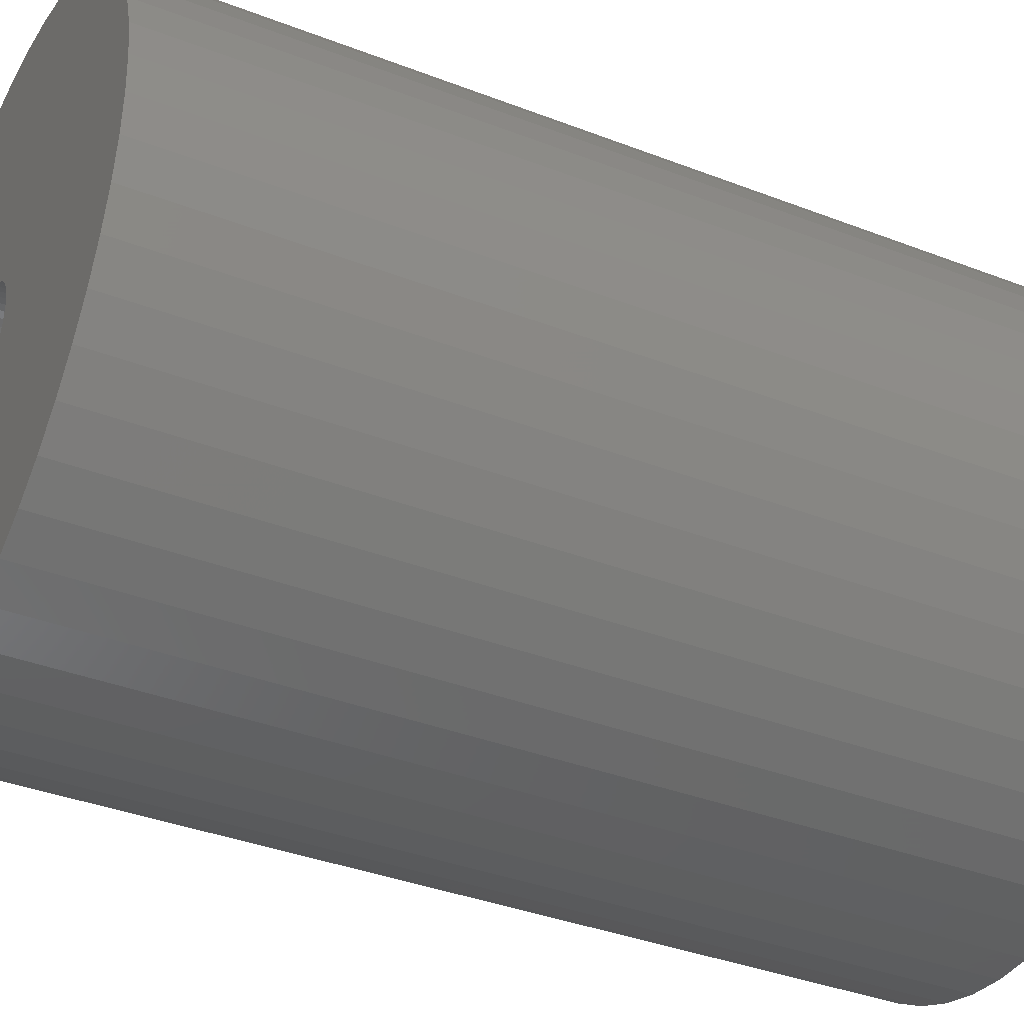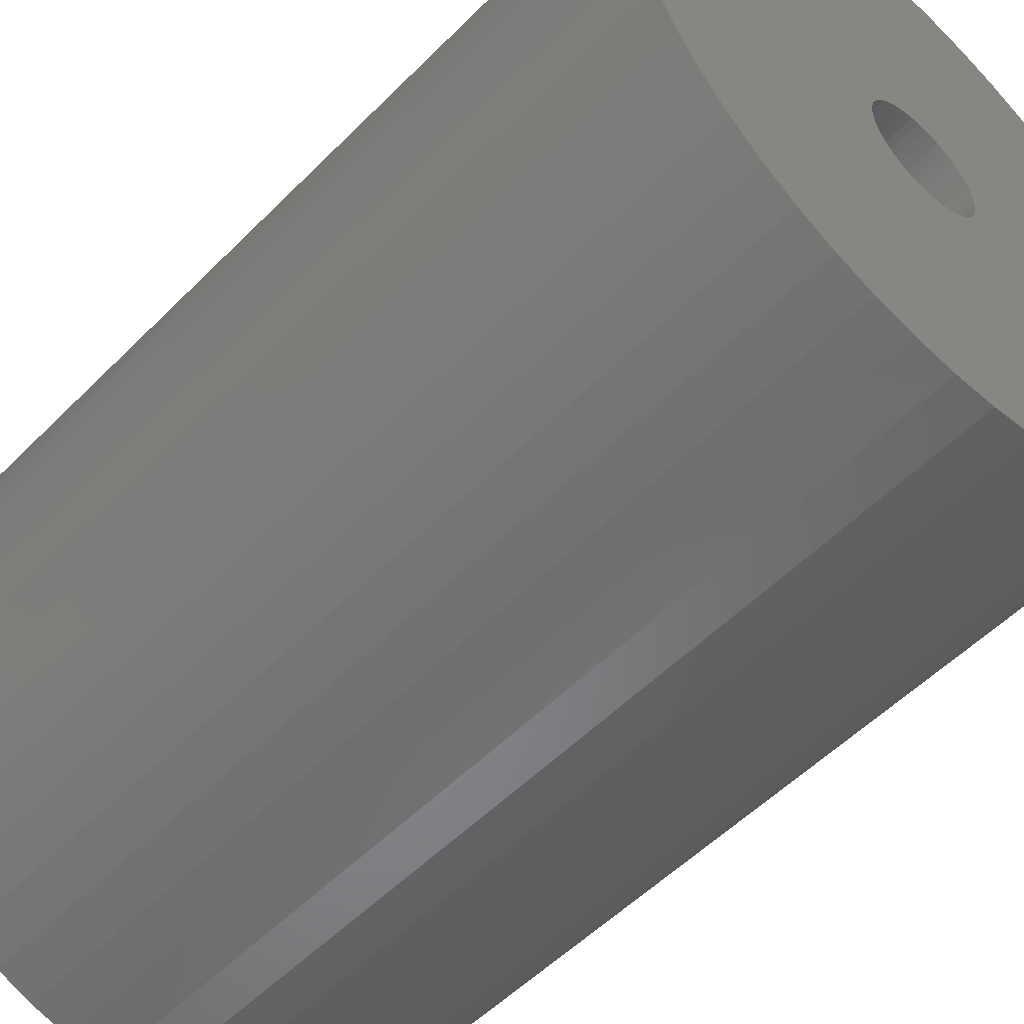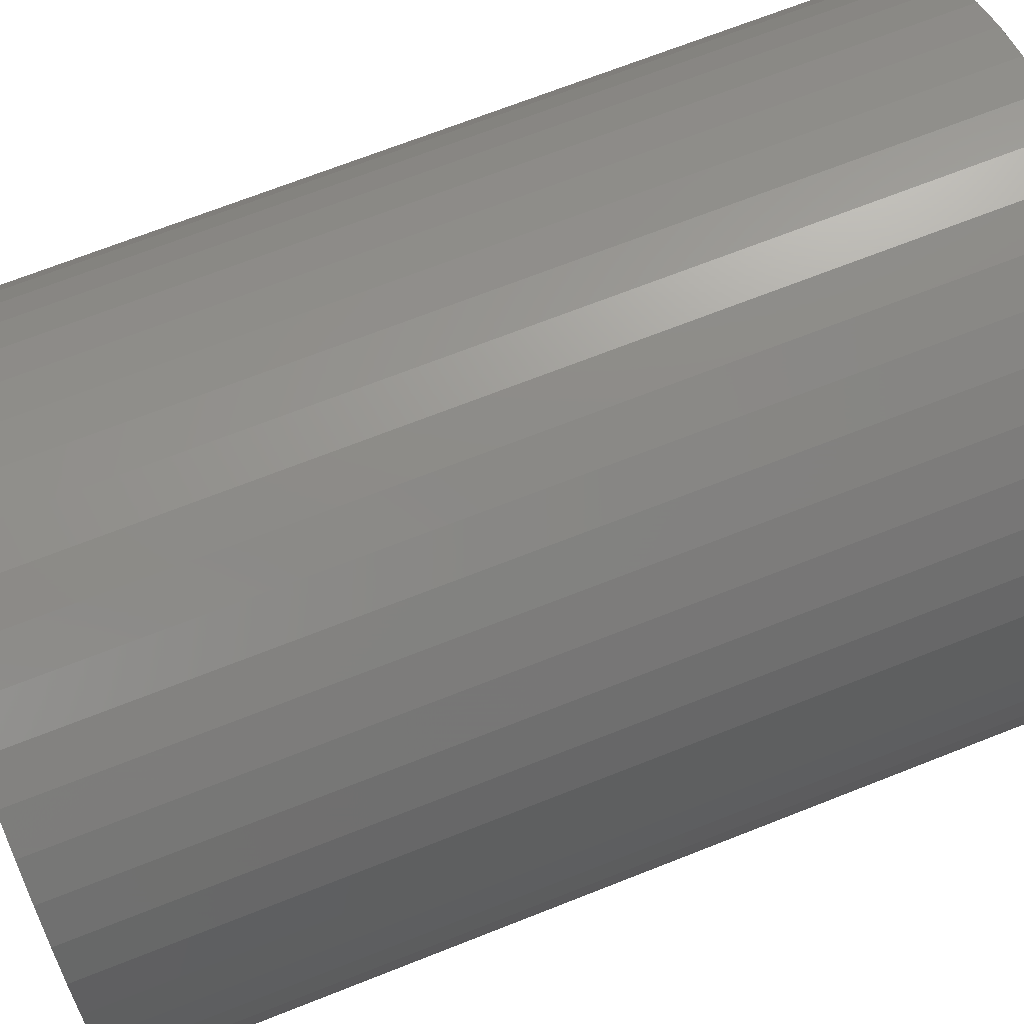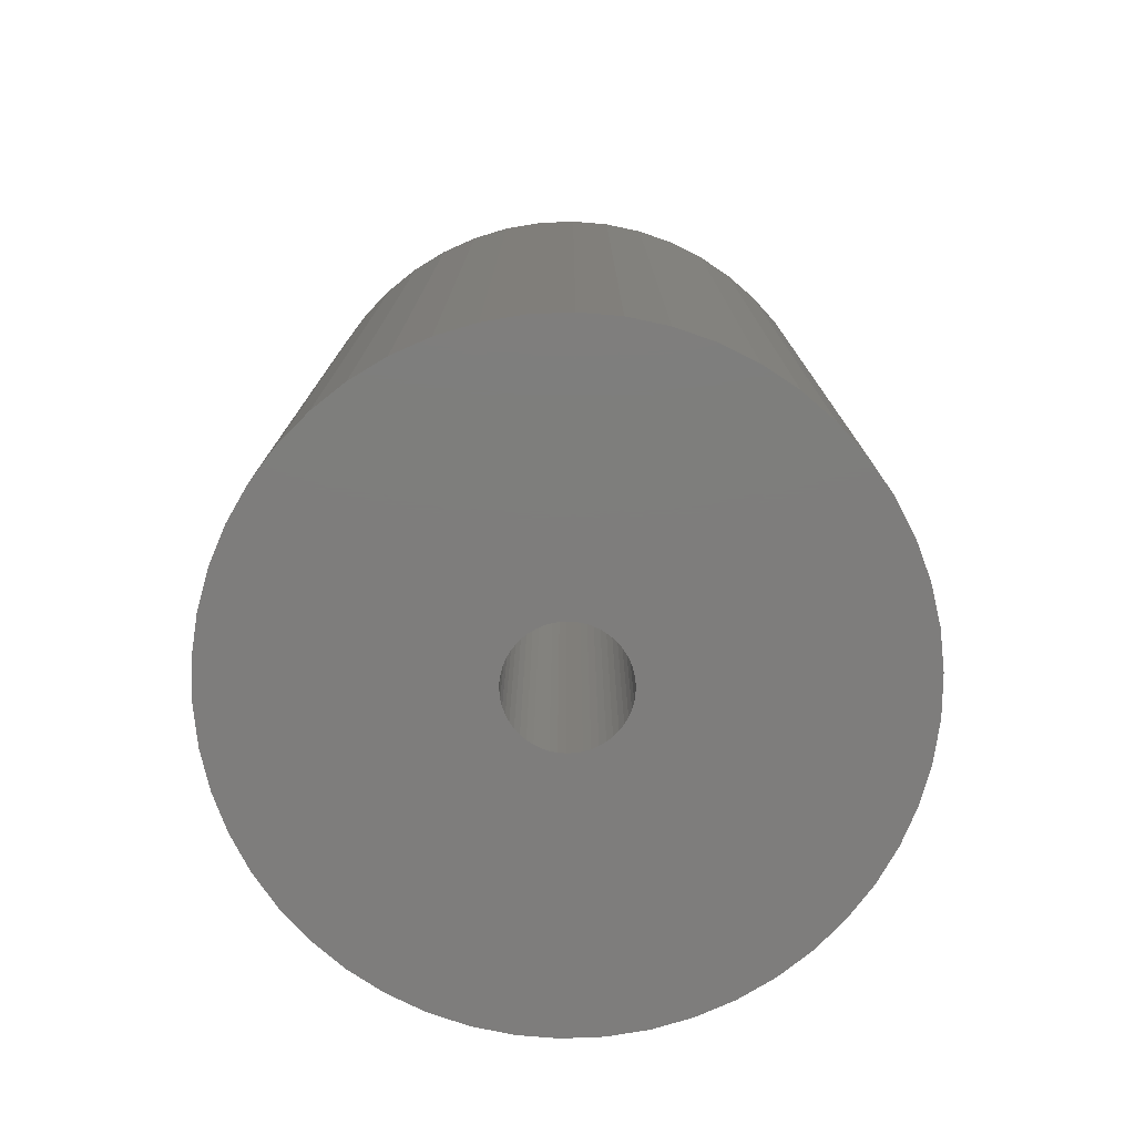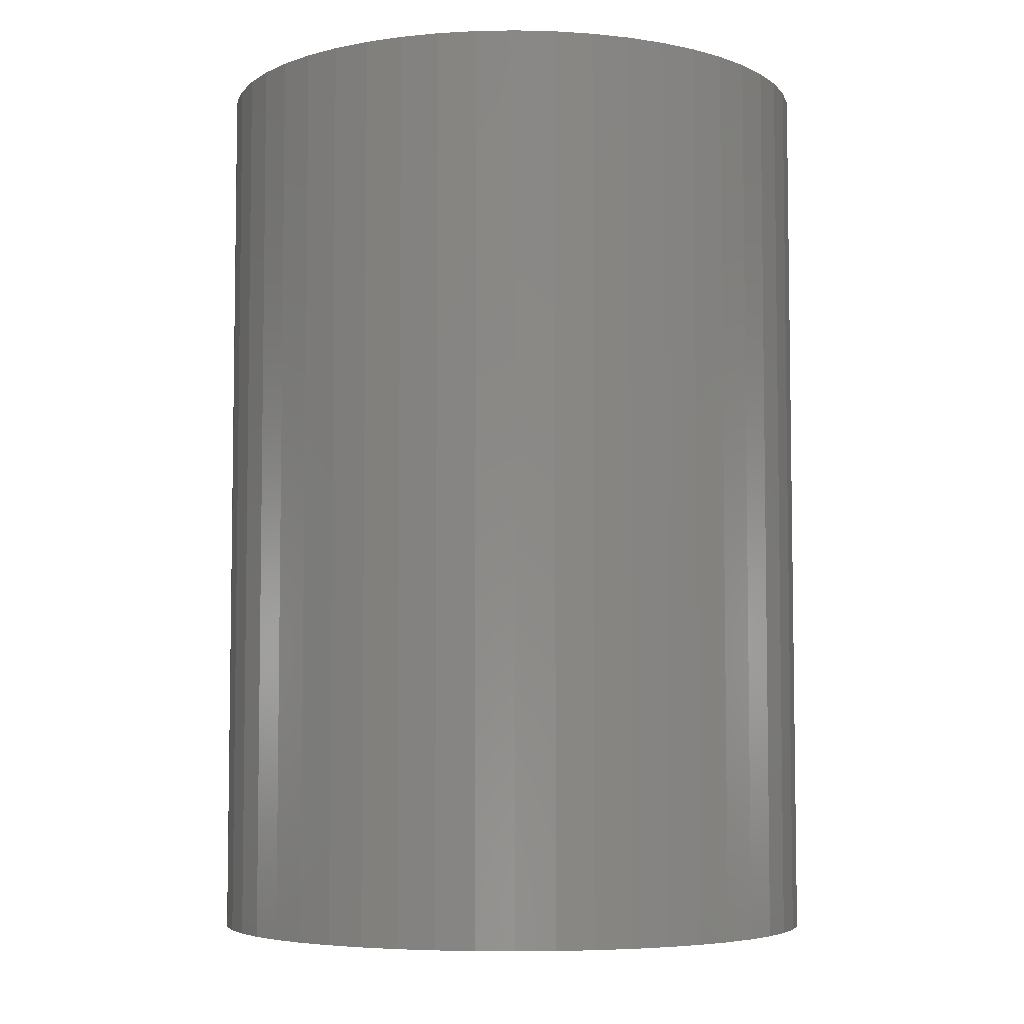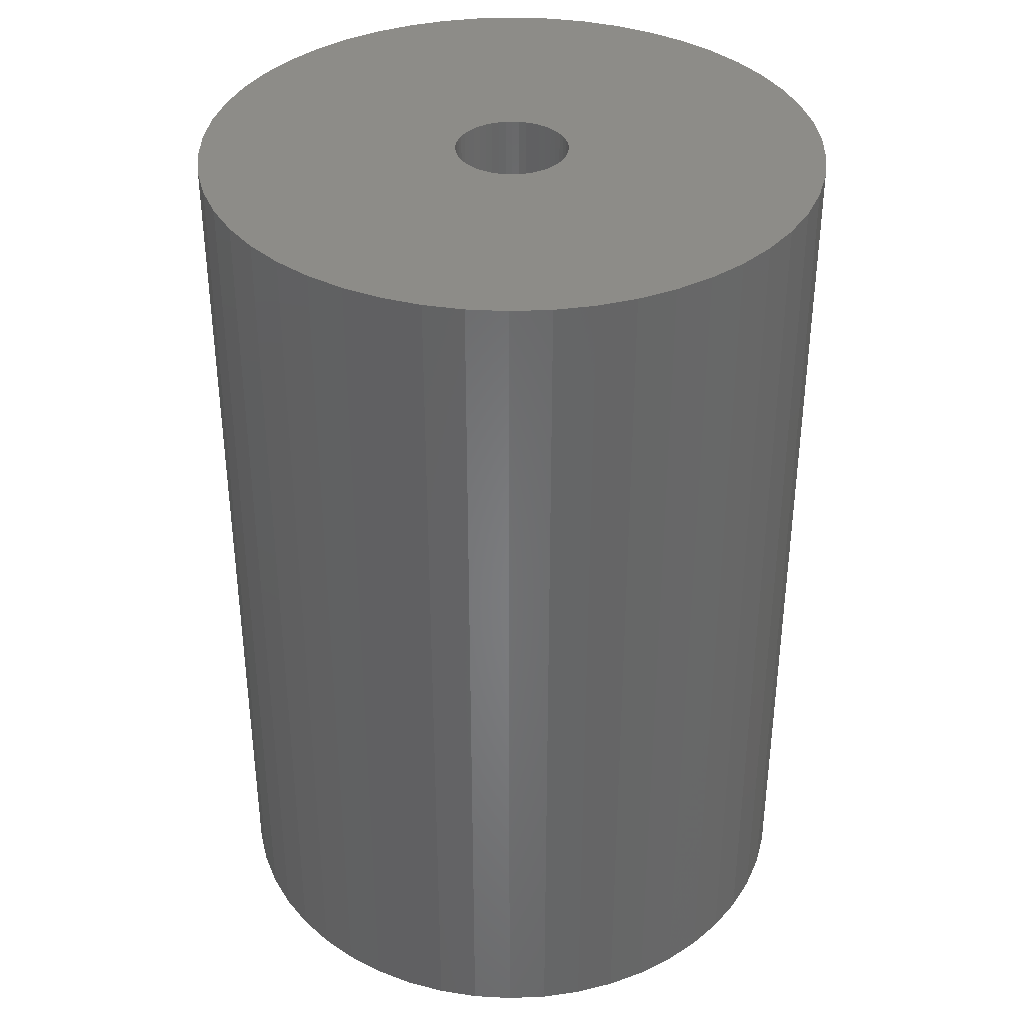
<metadata>
{"format":"stl","ext":"stl","renderer":"f3d","projection":"perspective","resolution":1024,"background":"white","views":[{"elev":-37.1,"azim":-116.5,"up":"+Y"},{"elev":-53.5,"azim":136.9,"up":"+Y"},{"elev":69.3,"azim":-111.6,"up":"+Y"},{"elev":-77.3,"azim":-141.6,"up":"+Z"},{"elev":-5.5,"azim":31.8,"up":"+Z"},{"elev":36.7,"azim":-31.9,"up":"+Z"}]}
</metadata>
<code>
# stl→obj: 200 verts, 400 faces
v -15.98 4.103 -24
v -15.34 6.074 24
v -15.34 6.074 -24
v -15.98 4.103 24
v 14.46 7.949 24
v 13.35 9.698 -24
v 13.35 9.698 24
v 14.46 7.949 -24
v 7.025 14.93 -24
v 5.099 15.69 24
v 7.025 14.93 24
v 5.099 15.69 -24
v -5.099 15.69 -24
v -7.025 14.93 24
v -5.099 15.69 24
v -7.025 14.93 -24
v -14.46 7.949 24
v -14.46 7.949 -24
v 15.98 -4.103 24
v 16.37 -2.068 -24
v 16.37 -2.068 24
v 15.98 -4.103 -24
v 16.37 2.068 24
v 15.98 4.103 -24
v 15.98 4.103 24
v 16.37 2.068 -24
v 12.03 11.29 -24
v 10.52 12.71 24
v 12.03 11.29 24
v 10.52 12.71 -24
v 1.036 16.47 -24
v -1.036 16.47 24
v 1.036 16.47 24
v -1.036 16.47 -24
v 8.841 13.93 -24
v 8.841 13.93 24
v -16.37 2.068 -24
v -16.37 2.068 24
v -13.35 9.698 -24
v -12.03 11.29 24
v -12.03 11.29 -24
v -13.35 9.698 24
v -8.841 13.93 24
v -8.841 13.93 -24
v -3.092 16.21 -24
v -3.092 16.21 24
v 16.5 0 24
v 16.5 0 -24
v -12.03 -11.29 -24
v -10.52 -12.71 24
v -12.03 -11.29 24
v -10.52 -12.71 -24
v -14.46 -7.949 -24
v -15.34 -6.074 24
v -15.34 -6.074 -24
v -14.46 -7.949 24
v 7.025 -14.93 -24
v 8.841 -13.93 24
v 7.025 -14.93 24
v 8.841 -13.93 -24
v 3.092 16.21 24
v 3.092 16.21 -24
v -16.5 0 -24
v -16.5 0 24
v 3 0 24
v 2.976 0.376 24
v 2.906 0.7461 24
v 15.34 6.074 24
v 2.976 -0.376 24
v 2.789 1.104 24
v 2.629 1.445 24
v 2.906 -0.7461 24
v 2.427 1.763 24
v 15.34 -6.074 24
v 2.187 2.054 24
v 2.789 -1.104 24
v 1.912 2.312 24
v 14.46 -7.949 24
v 1.607 2.533 24
v 2.629 -1.445 24
v 1.277 2.714 24
v 13.35 -9.698 24
v 0.9271 2.853 24
v 2.427 -1.763 24
v 12.03 -11.29 24
v 0.5621 2.947 24
v 0.1884 2.994 24
v -0.1884 2.994 24
v -0.5621 2.947 24
v -0.9271 2.853 24
v -1.277 2.714 24
v -1.607 2.533 24
v -1.912 2.312 24
v -10.52 12.71 24
v -2.187 2.054 24
v -2.427 1.763 24
v 2.187 -2.054 24
v 10.52 -12.71 24
v 1.912 -2.312 24
v 1.607 -2.533 24
v 1.277 -2.714 24
v 5.099 -15.69 24
v 0.9271 -2.853 24
v 3.092 -16.21 24
v 0.5621 -2.947 24
v 1.036 -16.47 24
v 0.1884 -2.994 24
v -0.1884 -2.994 24
v -1.036 -16.47 24
v -0.5621 -2.947 24
v -3.092 -16.21 24
v -0.9271 -2.853 24
v -5.099 -15.69 24
v -1.277 -2.714 24
v -7.025 -14.93 24
v -1.607 -2.533 24
v -8.841 -13.93 24
v -1.912 -2.312 24
v -2.187 -2.054 24
v -2.427 -1.763 24
v -13.35 -9.698 24
v -2.629 -1.445 24
v -2.789 -1.104 24
v -2.906 -0.7461 24
v -15.98 -4.103 24
v -2.976 -0.376 24
v -16.37 -2.068 24
v -3 0 24
v -2.629 1.445 24
v -2.789 1.104 24
v -2.906 0.7461 24
v -2.976 0.376 24
v -10.52 12.71 -24
v -1.036 -16.47 -24
v 1.036 -16.47 -24
v -15.98 -4.103 -24
v -13.35 -9.698 -24
v 3.092 -16.21 -24
v 15.34 6.074 -24
v 15.34 -6.074 -24
v 14.46 -7.949 -24
v -5.099 -15.69 -24
v -3.092 -16.21 -24
v 3 0 -24
v 2.976 -0.376 -24
v 2.906 -0.7461 -24
v 2.976 0.376 -24
v 2.789 -1.104 -24
v 2.629 -1.445 -24
v 13.35 -9.698 -24
v 2.906 0.7461 -24
v 2.427 -1.763 -24
v 12.03 -11.29 -24
v 2.187 -2.054 -24
v 10.52 -12.71 -24
v 2.789 1.104 -24
v 1.912 -2.312 -24
v 1.607 -2.533 -24
v 2.629 1.445 -24
v 1.277 -2.714 -24
v 5.099 -15.69 -24
v 0.9271 -2.853 -24
v 2.427 1.763 -24
v 0.5621 -2.947 -24
v 0.1884 -2.994 -24
v -0.1884 -2.994 -24
v -0.5621 -2.947 -24
v -0.9271 -2.853 -24
v -1.277 -2.714 -24
v -7.025 -14.93 -24
v -1.607 -2.533 -24
v -8.841 -13.93 -24
v -1.912 -2.312 -24
v -2.187 -2.054 -24
v -2.427 -1.763 -24
v 2.187 2.054 -24
v 1.912 2.312 -24
v 1.607 2.533 -24
v 1.277 2.714 -24
v 0.9271 2.853 -24
v 0.5621 2.947 -24
v 0.1884 2.994 -24
v -0.1884 2.994 -24
v -0.5621 2.947 -24
v -0.9271 2.853 -24
v -1.277 2.714 -24
v -1.607 2.533 -24
v -1.912 2.312 -24
v -2.187 2.054 -24
v -2.427 1.763 -24
v -2.629 1.445 -24
v -2.789 1.104 -24
v -2.906 0.7461 -24
v -2.976 0.376 -24
v -3 0 -24
v -2.629 -1.445 -24
v -2.789 -1.104 -24
v -2.906 -0.7461 -24
v -2.976 -0.376 -24
v -16.37 -2.068 -24
f 1 2 3
f 2 1 4
f 5 6 7
f 6 5 8
f 9 10 11
f 10 9 12
f 13 14 15
f 14 13 16
f 3 17 18
f 17 3 2
f 19 20 21
f 20 19 22
f 23 24 25
f 24 23 26
f 27 28 29
f 28 27 30
f 31 32 33
f 32 31 34
f 35 11 36
f 11 35 9
f 37 4 1
f 4 37 38
f 39 40 41
f 40 39 42
f 16 43 14
f 43 16 44
f 45 15 46
f 15 45 13
f 47 26 23
f 26 47 48
f 49 50 51
f 50 49 52
f 53 54 55
f 54 53 56
f 57 58 59
f 58 57 60
f 7 27 29
f 27 7 6
f 12 61 10
f 61 12 62
f 62 33 61
f 33 62 31
f 30 36 28
f 36 30 35
f 63 38 37
f 38 63 64
f 65 47 23
f 66 23 25
f 47 65 21
f 67 25 68
f 69 21 65
f 70 68 5
f 21 69 19
f 71 5 7
f 72 19 69
f 73 7 29
f 19 72 74
f 75 29 28
f 76 74 72
f 77 28 36
f 74 76 78
f 79 36 11
f 80 78 76
f 81 11 10
f 78 80 82
f 83 10 61
f 84 82 80
f 82 84 85
f 23 66 65
f 25 67 66
f 68 70 67
f 5 71 70
f 7 73 71
f 29 75 73
f 28 77 75
f 36 79 77
f 11 81 79
f 86 61 33
f 10 83 81
f 61 86 83
f 33 87 86
f 33 88 87
f 32 88 33
f 88 32 89
f 46 89 32
f 89 46 90
f 15 90 46
f 90 15 91
f 14 91 15
f 91 14 92
f 43 92 14
f 92 43 93
f 94 93 43
f 93 94 95
f 95 40 96
f 40 95 94
f 97 85 84
f 85 97 98
f 99 98 97
f 98 99 58
f 100 58 99
f 58 100 59
f 101 59 100
f 59 101 102
f 103 102 101
f 102 103 104
f 105 104 103
f 104 105 106
f 107 106 105
f 108 106 107
f 109 108 110
f 111 110 112
f 108 109 106
f 113 112 114
f 115 114 116
f 117 116 118
f 50 118 119
f 51 119 120
f 121 120 122
f 56 122 123
f 54 123 124
f 125 124 126
f 110 111 109
f 127 126 128
f 42 96 40
f 96 42 129
f 112 113 111
f 17 129 42
f 114 115 113
f 129 17 130
f 116 117 115
f 2 130 17
f 118 50 117
f 130 2 131
f 119 51 50
f 4 131 2
f 120 121 51
f 131 4 132
f 122 56 121
f 38 132 4
f 123 54 56
f 132 38 128
f 124 125 54
f 64 128 38
f 126 127 125
f 128 64 127
f 18 42 39
f 42 18 17
f 34 46 32
f 46 34 45
f 44 94 43
f 94 44 133
f 133 40 94
f 40 133 41
f 134 106 109
f 106 134 135
f 55 125 136
f 125 55 54
f 137 56 53
f 56 137 121
f 135 104 106
f 104 135 138
f 68 8 5
f 8 68 139
f 25 139 68
f 139 25 24
f 21 48 47
f 48 21 20
f 78 140 74
f 140 78 141
f 74 22 19
f 22 74 140
f 142 111 113
f 111 142 143
f 144 48 20
f 145 20 22
f 48 144 26
f 146 22 140
f 147 26 144
f 148 140 141
f 26 147 24
f 149 141 150
f 151 24 147
f 152 150 153
f 24 151 139
f 154 153 155
f 156 139 151
f 157 155 60
f 139 156 8
f 158 60 57
f 159 8 156
f 160 57 161
f 8 159 6
f 162 161 138
f 163 6 159
f 6 163 27
f 20 145 144
f 22 146 145
f 140 148 146
f 141 149 148
f 150 152 149
f 153 154 152
f 155 157 154
f 60 158 157
f 57 160 158
f 164 138 135
f 161 162 160
f 138 164 162
f 135 165 164
f 135 166 165
f 134 166 135
f 166 134 167
f 143 167 134
f 167 143 168
f 142 168 143
f 168 142 169
f 170 169 142
f 169 170 171
f 172 171 170
f 171 172 173
f 52 173 172
f 173 52 174
f 174 49 175
f 49 174 52
f 176 27 163
f 27 176 30
f 177 30 176
f 30 177 35
f 178 35 177
f 35 178 9
f 179 9 178
f 9 179 12
f 180 12 179
f 12 180 62
f 181 62 180
f 62 181 31
f 182 31 181
f 183 31 182
f 34 183 184
f 45 184 185
f 183 34 31
f 13 185 186
f 16 186 187
f 44 187 188
f 133 188 189
f 41 189 190
f 39 190 191
f 18 191 192
f 3 192 193
f 1 193 194
f 184 45 34
f 37 194 195
f 137 175 49
f 175 137 196
f 185 13 45
f 53 196 137
f 186 16 13
f 196 53 197
f 187 44 16
f 55 197 53
f 188 133 44
f 197 55 198
f 189 41 133
f 136 198 55
f 190 39 41
f 198 136 199
f 191 18 39
f 200 199 136
f 192 3 18
f 199 200 195
f 193 1 3
f 63 195 200
f 194 37 1
f 195 63 37
f 49 121 137
f 121 49 51
f 161 59 102
f 59 161 57
f 138 102 104
f 102 138 161
f 60 98 58
f 98 60 155
f 82 141 78
f 141 82 150
f 85 150 82
f 150 85 153
f 143 109 111
f 109 143 134
f 172 115 117
f 115 172 170
f 136 127 200
f 127 136 125
f 200 64 63
f 64 200 127
f 155 85 98
f 85 155 153
f 52 117 50
f 117 52 172
f 170 113 115
f 113 170 142
f 159 73 163
f 73 159 71
f 180 81 83
f 81 180 179
f 186 90 91
f 90 186 185
f 130 191 129
f 191 130 192
f 146 69 145
f 69 146 72
f 147 67 151
f 67 147 66
f 177 75 77
f 75 177 176
f 178 77 79
f 77 178 177
f 132 193 131
f 193 132 194
f 96 189 95
f 189 96 190
f 185 89 90
f 89 185 184
f 189 93 95
f 93 189 188
f 144 66 147
f 66 144 65
f 158 101 100
f 101 158 160
f 163 75 176
f 75 163 73
f 183 87 88
f 87 183 182
f 181 83 86
f 83 181 180
f 179 79 81
f 79 179 178
f 128 194 132
f 194 128 195
f 131 192 130
f 192 131 193
f 129 190 96
f 190 129 191
f 184 88 89
f 88 184 183
f 188 92 93
f 92 188 187
f 187 91 92
f 91 187 186
f 145 65 144
f 65 145 69
f 165 108 107
f 108 165 166
f 120 196 122
f 196 120 175
f 164 107 105
f 107 164 165
f 160 103 101
f 103 160 162
f 156 71 159
f 71 156 70
f 151 70 156
f 70 151 67
f 182 86 87
f 86 182 181
f 149 76 148
f 76 149 80
f 148 72 146
f 72 148 76
f 154 99 97
f 99 154 157
f 154 84 152
f 84 154 97
f 152 80 149
f 80 152 84
f 122 197 123
f 197 122 196
f 173 119 118
f 119 173 174
f 162 105 103
f 105 162 164
f 157 100 99
f 100 157 158
f 171 118 116
f 118 171 173
f 167 112 110
f 112 167 168
f 126 195 128
f 195 126 199
f 169 116 114
f 116 169 171
f 166 110 108
f 110 166 167
f 123 198 124
f 198 123 197
f 124 199 126
f 199 124 198
f 119 175 120
f 175 119 174
f 168 114 112
f 114 168 169

</code>
